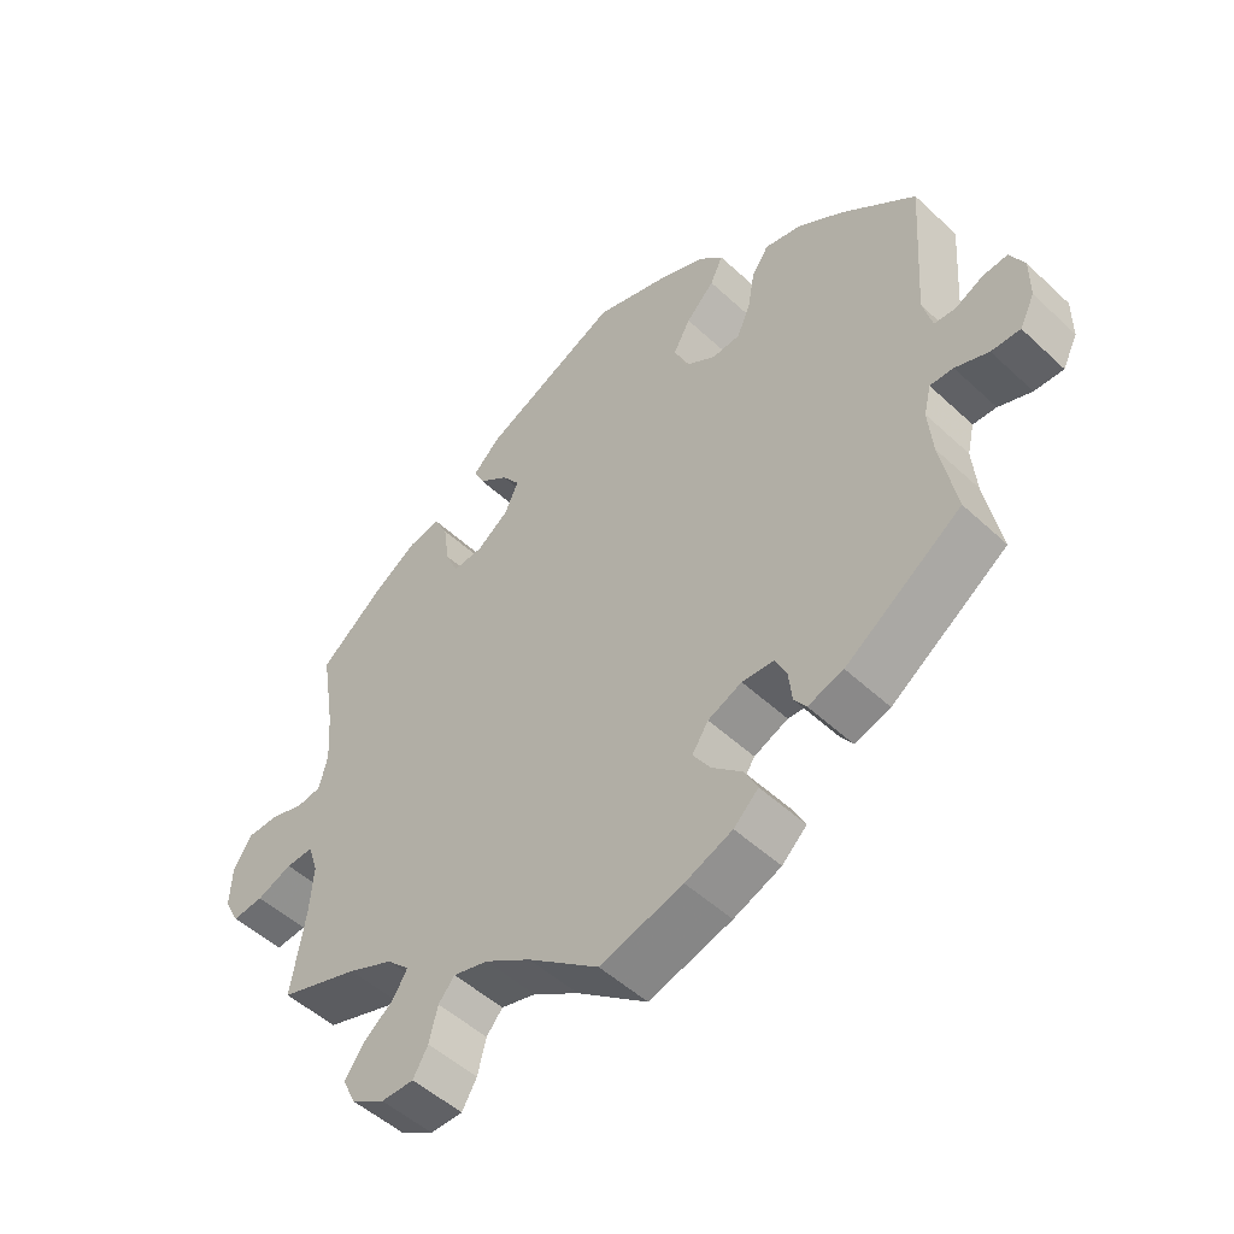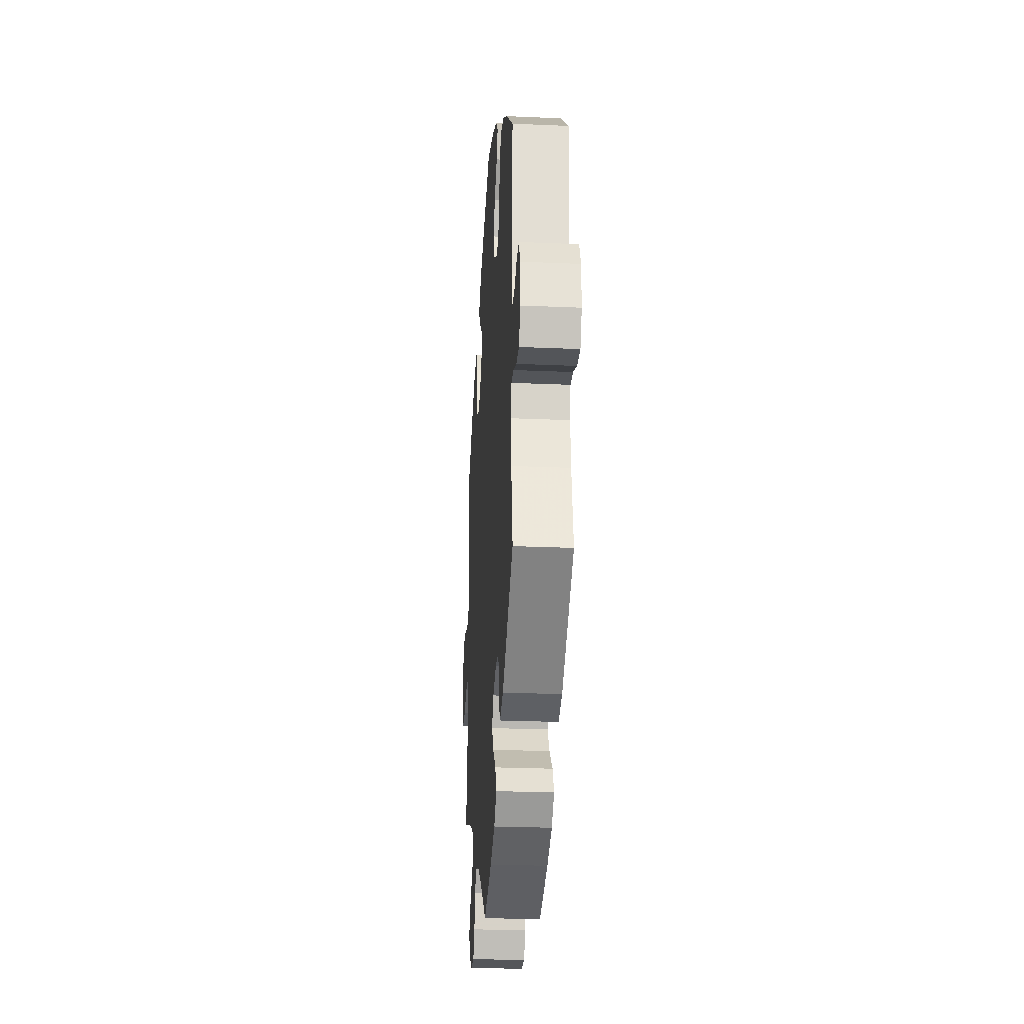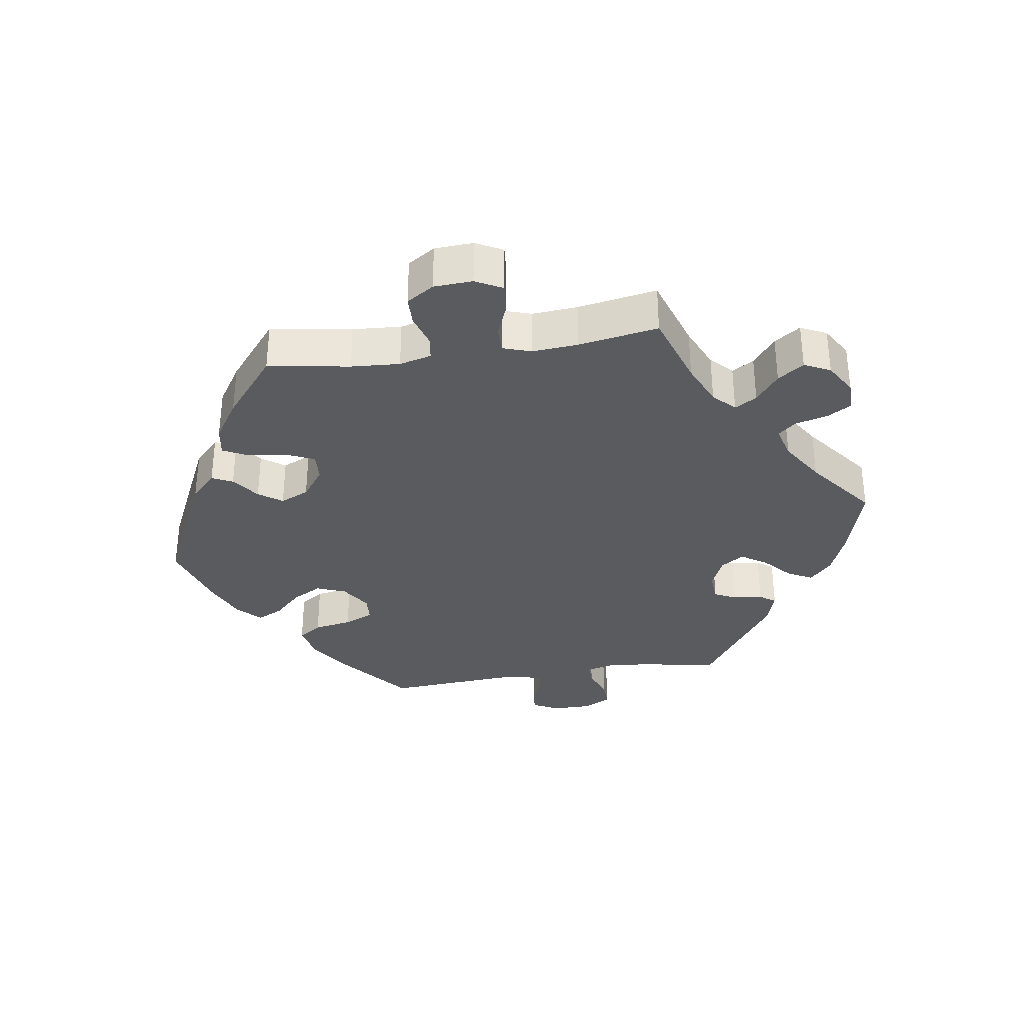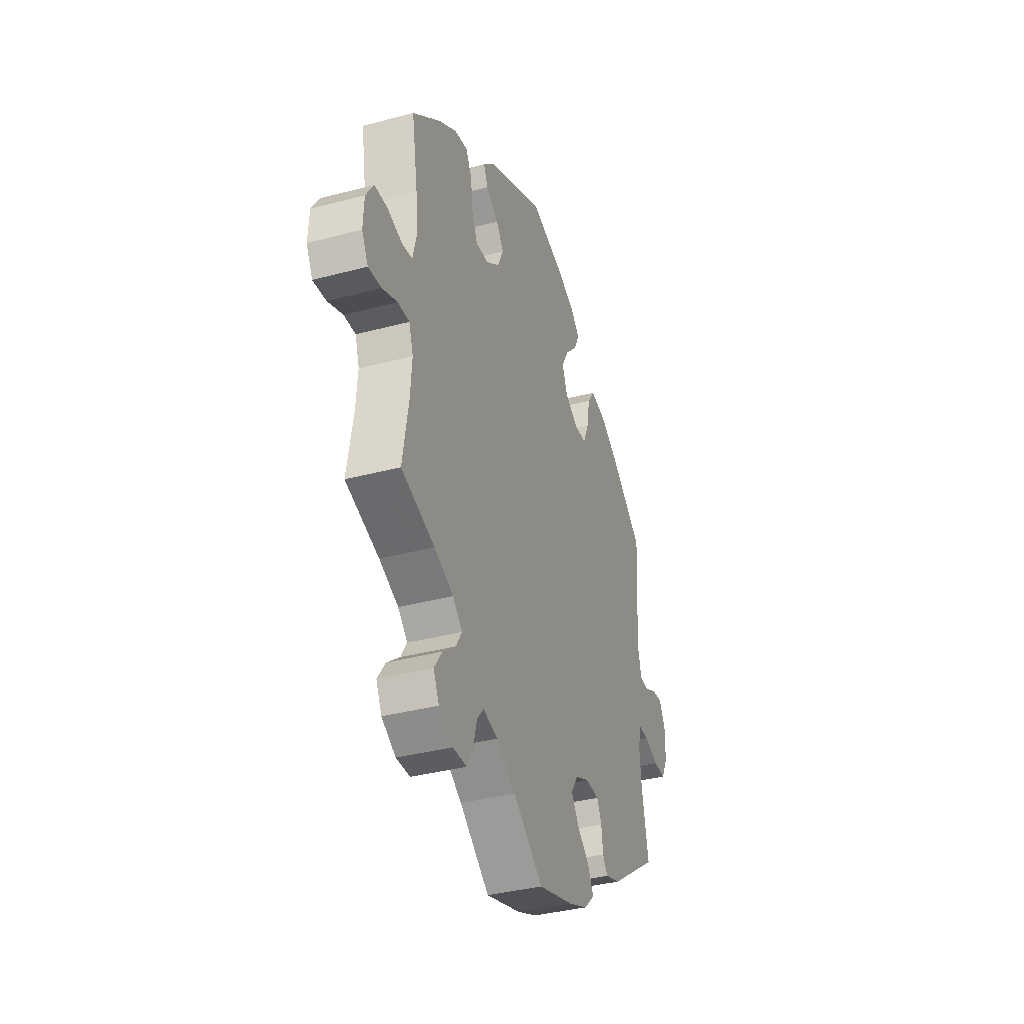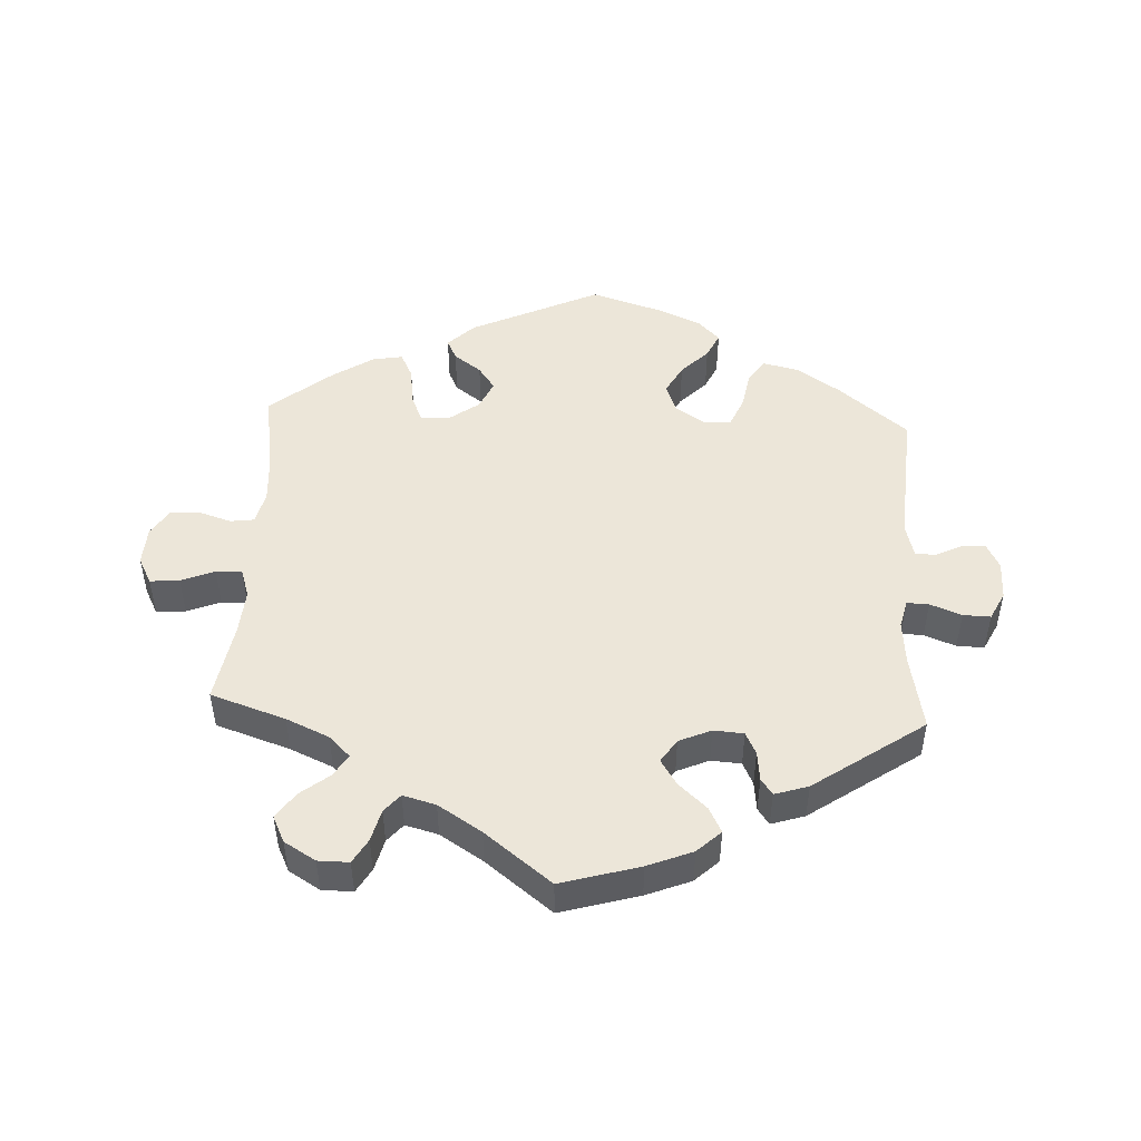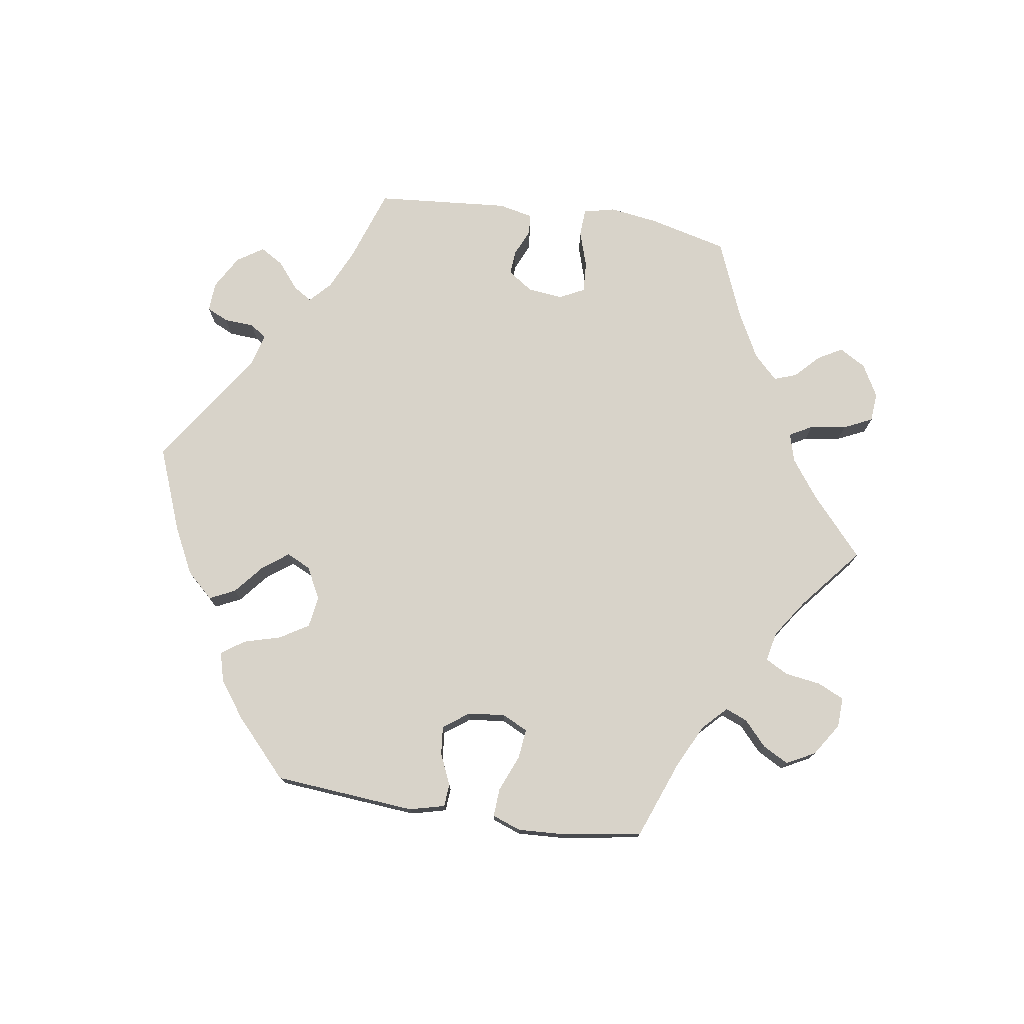
<metadata>
{"format":"obj","ext":"obj","renderer":"f3d","projection":"perspective","resolution":1024,"background":"white","views":[{"elev":-50.4,"azim":-135.5,"up":"+Z"},{"elev":-25.7,"azim":-94.0,"up":"+Z"},{"elev":-33.5,"azim":98.8,"up":"+Y"},{"elev":-36.6,"azim":109.1,"up":"+Z"},{"elev":48.6,"azim":-177.0,"up":"+Y"},{"elev":76.0,"azim":38.7,"up":"+Y"}]}
</metadata>
<code>
v -0.397 0.07 0.372
v -0.332 0.07 0.415
v -0.279 0.07 0.427
v -0.255 0.07 0.392
v -0.245 0.07 0.335
v -0.226 0.07 0.291
v -0.186 0.07 0.288
v -0.141 0.07 0.317
v -0.124 0.07 0.361
v -0.148 0.07 0.405
v -0.188 0.07 0.446
v -0.206 0.07 0.484
v -0.173 0.07 0.517
v -0.111 0.07 0.544
v -0.001 0.07 0.578
v 0.192 0.07 0.487
v 0.231 0.07 0.449
v 0.216 0.07 0.418
v 0.175 0.07 0.388
v 0.15 0.07 0.353
v 0.169 0.07 0.31
v 0.214 0.07 0.277
v 0.257 0.07 0.274
v 0.275 0.07 0.315
v 0.283 0.07 0.374
v 0.302 0.07 0.412
v 0.347 0.07 0.404
v 0.407 0.07 0.365
v 0.5 0.07 0.289
v 0.48 0.07 0.167
v 0.475 0.07 0.094
v 0.487 0.07 0.046
v 0.522 0.07 0.041
v 0.57 0.07 0.056
v 0.614 0.07 0.055
v 0.64 0.07 0.014
v 0.643 0.07 -0.044
v 0.622 0.07 -0.084
v 0.578 0.07 -0.08
v 0.528 0.07 -0.06
v 0.489 0.07 -0.059
v 0.475 0.07 -0.102
v 0.48 0.07 -0.17
v 0.5 0.07 -0.289
v 0.388 0.07 -0.326
v 0.324 0.07 -0.354
v 0.292 0.07 -0.385
v 0.312 0.07 -0.418
v 0.355 0.07 -0.452
v 0.382 0.07 -0.491
v 0.363 0.07 -0.53
v 0.316 0.07 -0.558
v 0.27 0.07 -0.558
v 0.249 0.07 -0.522
v 0.237 0.07 -0.474
v 0.214 0.07 -0.447
v 0.165 0.07 -0.46
v 0.1 0.07 -0.501
v 0 0.07 -0.578
v -0.117 0.07 -0.544
v -0.184 0.07 -0.517
v -0.219 0.07 -0.484
v -0.2 0.07 -0.447
v -0.158 0.07 -0.409
v -0.133 0.07 -0.371
v -0.156 0.07 -0.336
v -0.204 0.07 -0.315
v -0.249 0.07 -0.318
v -0.265 0.07 -0.351
v -0.27 0.07 -0.395
v -0.287 0.07 -0.419
v -0.337 0.07 -0.403
v -0.501 0.07 -0.289
v -0.479 0.07 -0.176
v -0.473 0.07 -0.11
v -0.483 0.07 -0.068
v -0.516 0.07 -0.069
v -0.563 0.07 -0.087
v -0.604 0.07 -0.088
v -0.625 0.07 -0.046
v -0.625 0.07 0.012
v -0.605 0.07 0.051
v -0.57 0.07 0.048
v -0.53 0.07 0.028
v -0.5 0.07 0.03
v -0.487 0.07 0.08
v -0.501 0.07 0.288
v -0.397 0 0.372
v -0.332 0 0.415
v -0.279 0 0.427
v -0.255 0 0.392
v -0.245 0 0.335
v -0.226 0 0.291
v -0.186 0 0.288
v -0.141 0 0.317
v -0.124 0 0.361
v -0.148 0 0.405
v -0.188 0 0.446
v -0.206 0 0.484
v -0.173 0 0.517
v -0.111 0 0.544
v -0.001 0 0.578
v 0.192 0 0.487
v 0.231 0 0.449
v 0.216 0 0.418
v 0.175 0 0.388
v 0.15 0 0.353
v 0.169 0 0.31
v 0.214 0 0.277
v 0.257 0 0.274
v 0.275 0 0.315
v 0.283 0 0.374
v 0.302 0 0.412
v 0.347 0 0.404
v 0.407 0 0.365
v 0.5 0 0.289
v 0.48 0 0.167
v 0.475 0 0.094
v 0.487 0 0.046
v 0.522 0 0.041
v 0.57 0 0.056
v 0.614 0 0.055
v 0.64 0 0.014
v 0.643 0 -0.044
v 0.622 0 -0.084
v 0.578 0 -0.08
v 0.528 0 -0.06
v 0.489 0 -0.059
v 0.475 0 -0.102
v 0.48 0 -0.17
v 0.5 0 -0.289
v 0.388 0 -0.326
v 0.324 0 -0.354
v 0.292 0 -0.385
v 0.312 0 -0.418
v 0.355 0 -0.452
v 0.382 0 -0.491
v 0.363 0 -0.53
v 0.316 0 -0.558
v 0.27 0 -0.558
v 0.249 0 -0.522
v 0.237 0 -0.474
v 0.214 0 -0.447
v 0.165 0 -0.46
v 0.1 0 -0.501
v 0 0 -0.578
v -0.117 0 -0.544
v -0.184 0 -0.517
v -0.219 0 -0.484
v -0.2 0 -0.447
v -0.158 0 -0.409
v -0.133 0 -0.371
v -0.156 0 -0.336
v -0.204 0 -0.315
v -0.249 0 -0.318
v -0.265 0 -0.351
v -0.27 0 -0.395
v -0.287 0 -0.419
v -0.337 0 -0.403
v -0.501 0 -0.289
v -0.479 0 -0.176
v -0.473 0 -0.11
v -0.483 0 -0.068
v -0.516 0 -0.069
v -0.563 0 -0.087
v -0.604 0 -0.088
v -0.625 0 -0.046
v -0.625 0 0.012
v -0.605 0 0.051
v -0.57 0 0.048
v -0.53 0 0.028
v -0.5 0 0.03
v -0.487 0 0.08
v -0.501 0 0.288
f 86 87 1 2
f 85 86 2 3
f 81 82 83 84
f 81 84 85
f 80 81 85
f 77 78 79 80
f 76 77 80 85
f 75 76 85 3
f 71 72 73 74
f 69 70 71 74
f 68 69 74 75
f 67 68 75 3
f 61 62 63 64
f 61 64 65
f 58 59 60 61
f 57 58 61 65
f 56 57 65 66
f 52 53 54 55
f 52 55 56
f 51 52 56
f 48 49 50 51
f 47 48 51 56
f 46 47 56 66
f 43 44 45
f 42 43 45 46
f 41 42 46 66
f 37 38 39 40
f 37 40 41
f 36 37 41
f 33 34 35 36
f 32 33 36 41
f 31 32 41 66
f 27 28 29 30
f 24 25 26 27
f 23 24 27 30
f 22 23 30 31
f 16 17 18 19
f 16 19 20
f 15 16 20
f 14 15 20 21
f 10 11 12 13
f 9 10 13 14
f 67 3 4 5
f 67 5 6
f 22 31 66 67
f 21 22 67
f 9 14 21
f 8 9 21 67
f 7 8 67
f 6 7 67
f 89 88 174 173
f 90 89 173 172
f 171 170 169 168
f 172 171 168
f 172 168 167
f 167 166 165 164
f 172 167 164 163
f 90 172 163 162
f 161 160 159 158
f 161 158 157 156
f 162 161 156 155
f 90 162 155 154
f 151 150 149 148
f 152 151 148
f 148 147 146 145
f 152 148 145 144
f 153 152 144 143
f 142 141 140 139
f 143 142 139
f 143 139 138
f 138 137 136 135
f 143 138 135 134
f 153 143 134 133
f 132 131 130
f 133 132 130 129
f 153 133 129 128
f 127 126 125 124
f 128 127 124
f 128 124 123
f 123 122 121 120
f 128 123 120 119
f 153 128 119 118
f 117 116 115 114
f 114 113 112 111
f 117 114 111 110
f 118 117 110 109
f 106 105 104 103
f 107 106 103
f 107 103 102
f 108 107 102 101
f 100 99 98 97
f 101 100 97 96
f 92 91 90 154
f 93 92 154
f 154 153 118 109
f 154 109 108
f 108 101 96
f 154 108 96 95
f 154 95 94
f 154 94 93
f 1 88 89 2
f 2 89 90 3
f 3 90 91 4
f 4 91 92 5
f 5 92 93 6
f 6 93 94 7
f 7 94 95 8
f 8 95 96 9
f 9 96 97 10
f 10 97 98 11
f 11 98 99 12
f 12 99 100 13
f 13 100 101 14
f 14 101 102 15
f 15 102 103 16
f 16 103 104 17
f 17 104 105 18
f 18 105 106 19
f 19 106 107 20
f 20 107 108 21
f 21 108 109 22
f 22 109 110 23
f 23 110 111 24
f 24 111 112 25
f 25 112 113 26
f 26 113 114 27
f 27 114 115 28
f 28 115 116 29
f 29 116 117 30
f 30 117 118 31
f 31 118 119 32
f 32 119 120 33
f 33 120 121 34
f 34 121 122 35
f 35 122 123 36
f 36 123 124 37
f 37 124 125 38
f 38 125 126 39
f 39 126 127 40
f 40 127 128 41
f 41 128 129 42
f 42 129 130 43
f 43 130 131 44
f 44 131 132 45
f 45 132 133 46
f 46 133 134 47
f 47 134 135 48
f 48 135 136 49
f 49 136 137 50
f 50 137 138 51
f 51 138 139 52
f 52 139 140 53
f 53 140 141 54
f 54 141 142 55
f 55 142 143 56
f 56 143 144 57
f 57 144 145 58
f 58 145 146 59
f 59 146 147 60
f 60 147 148 61
f 61 148 149 62
f 62 149 150 63
f 63 150 151 64
f 64 151 152 65
f 65 152 153 66
f 66 153 154 67
f 67 154 155 68
f 68 155 156 69
f 69 156 157 70
f 70 157 158 71
f 71 158 159 72
f 72 159 160 73
f 73 160 161 74
f 74 161 162 75
f 75 162 163 76
f 76 163 164 77
f 77 164 165 78
f 78 165 166 79
f 79 166 167 80
f 80 167 168 81
f 81 168 169 82
f 82 169 170 83
f 83 170 171 84
f 84 171 172 85
f 85 172 173 86
f 86 173 174 87
f 87 174 88 1

</code>
